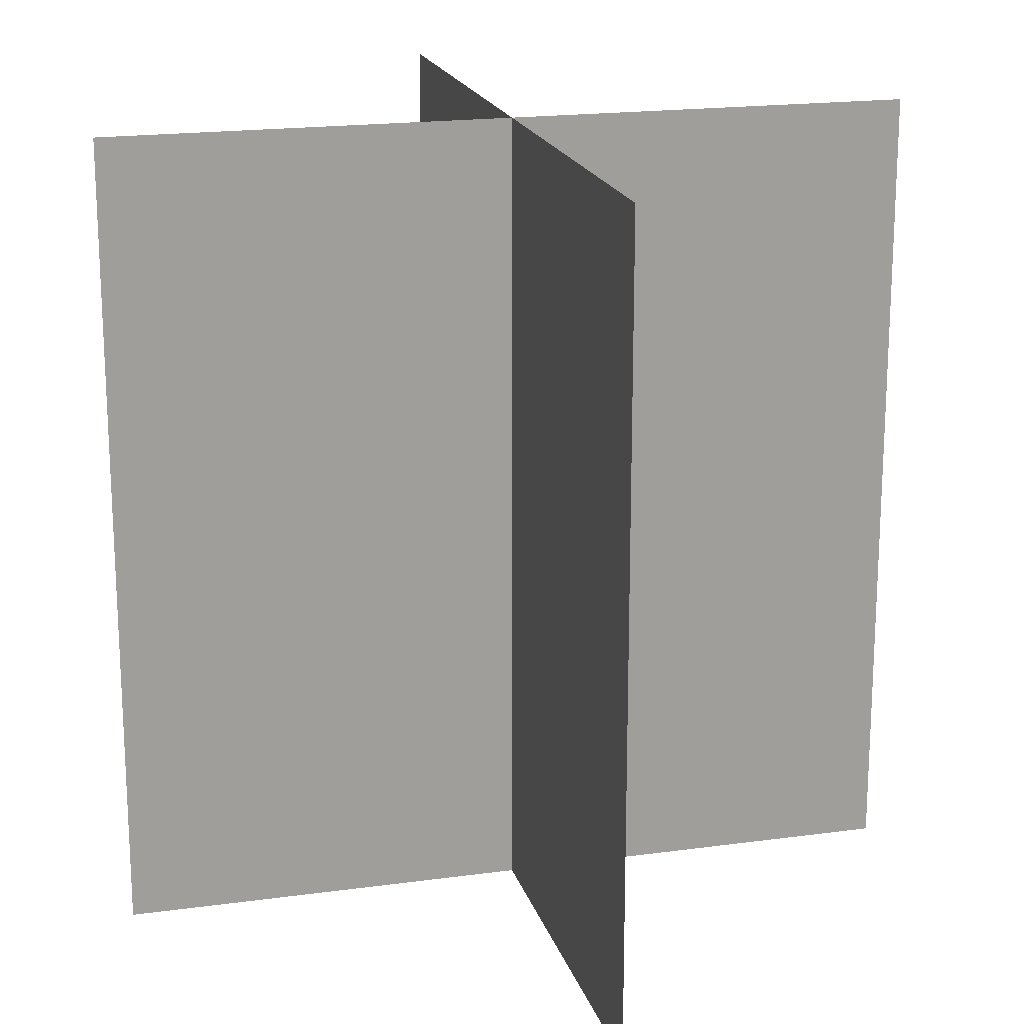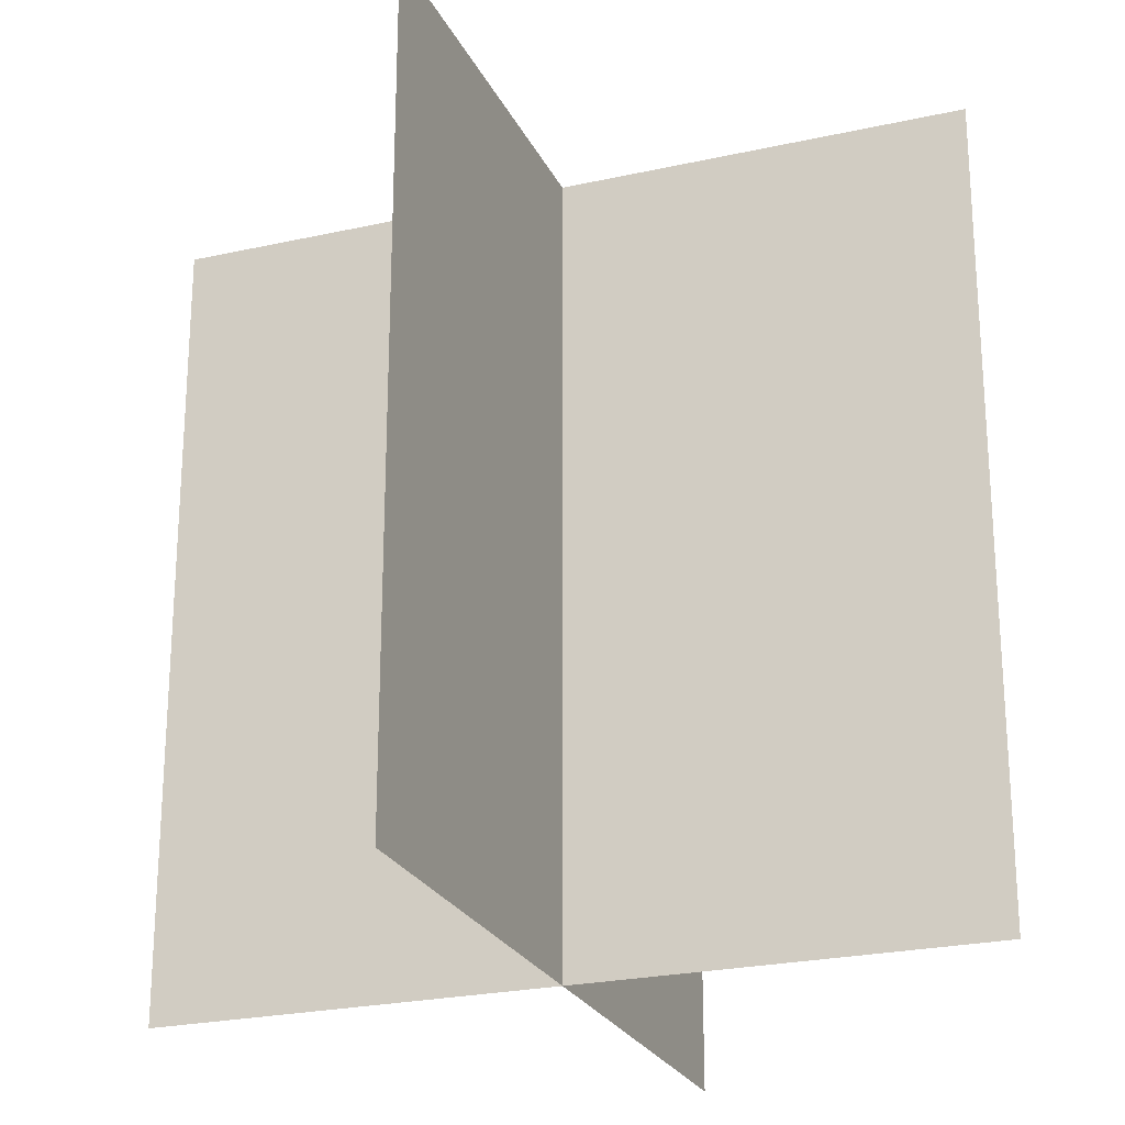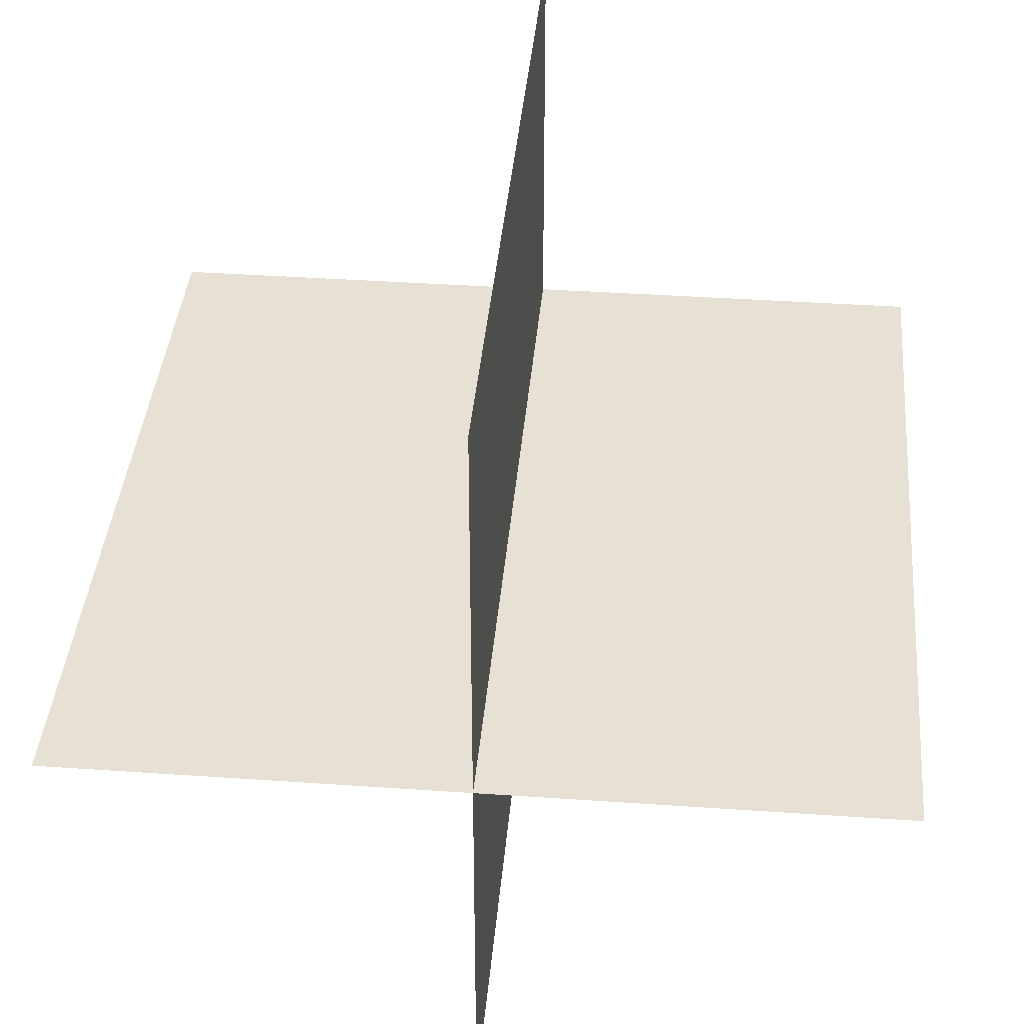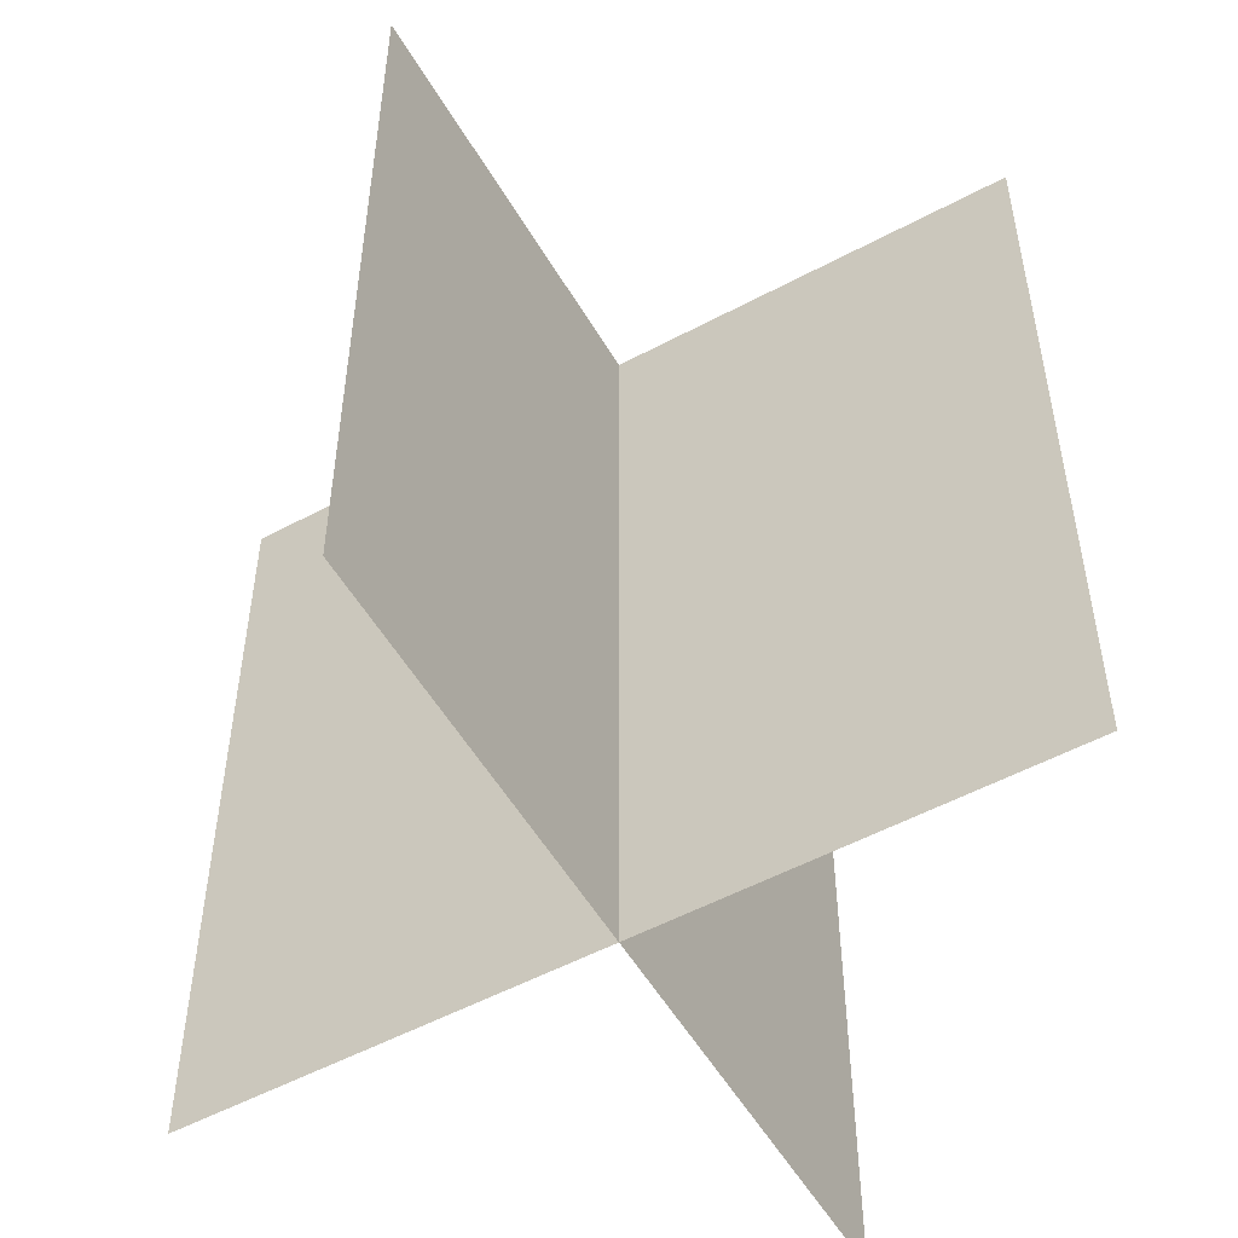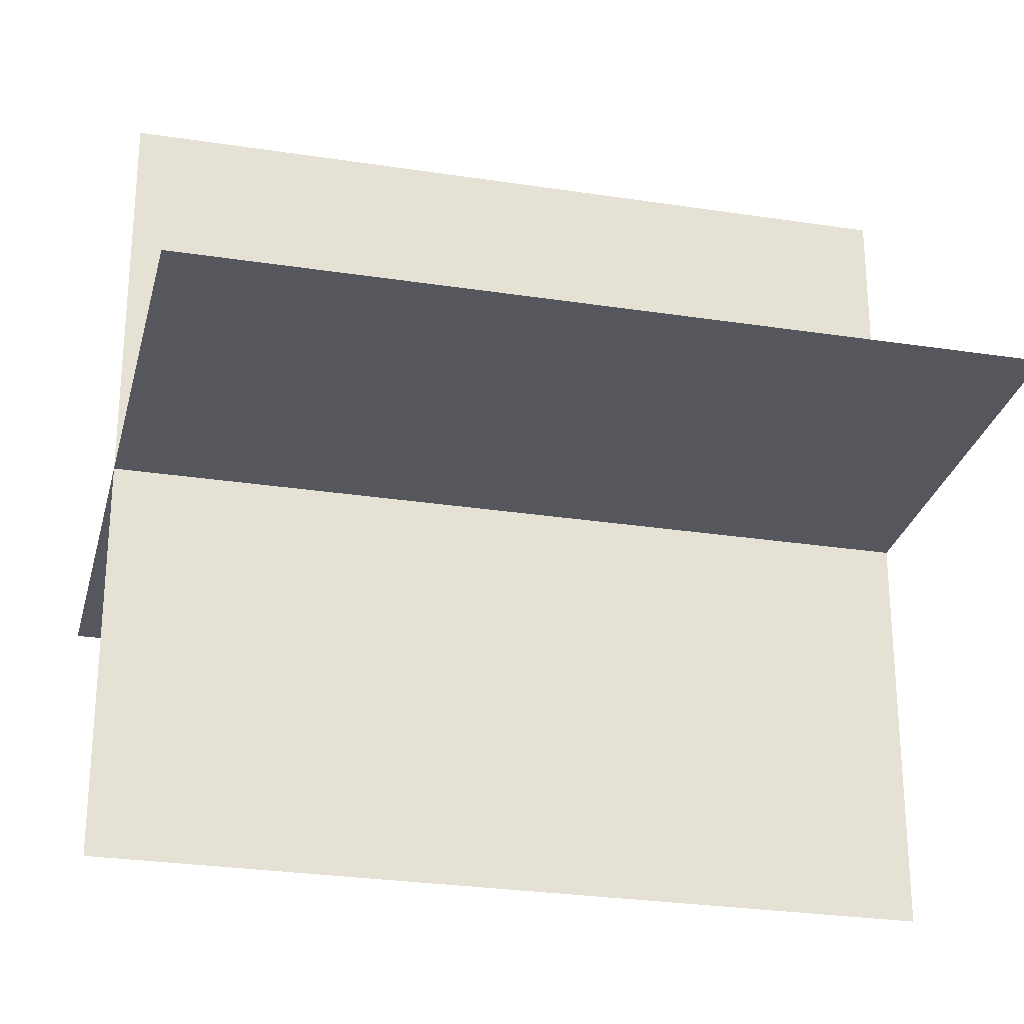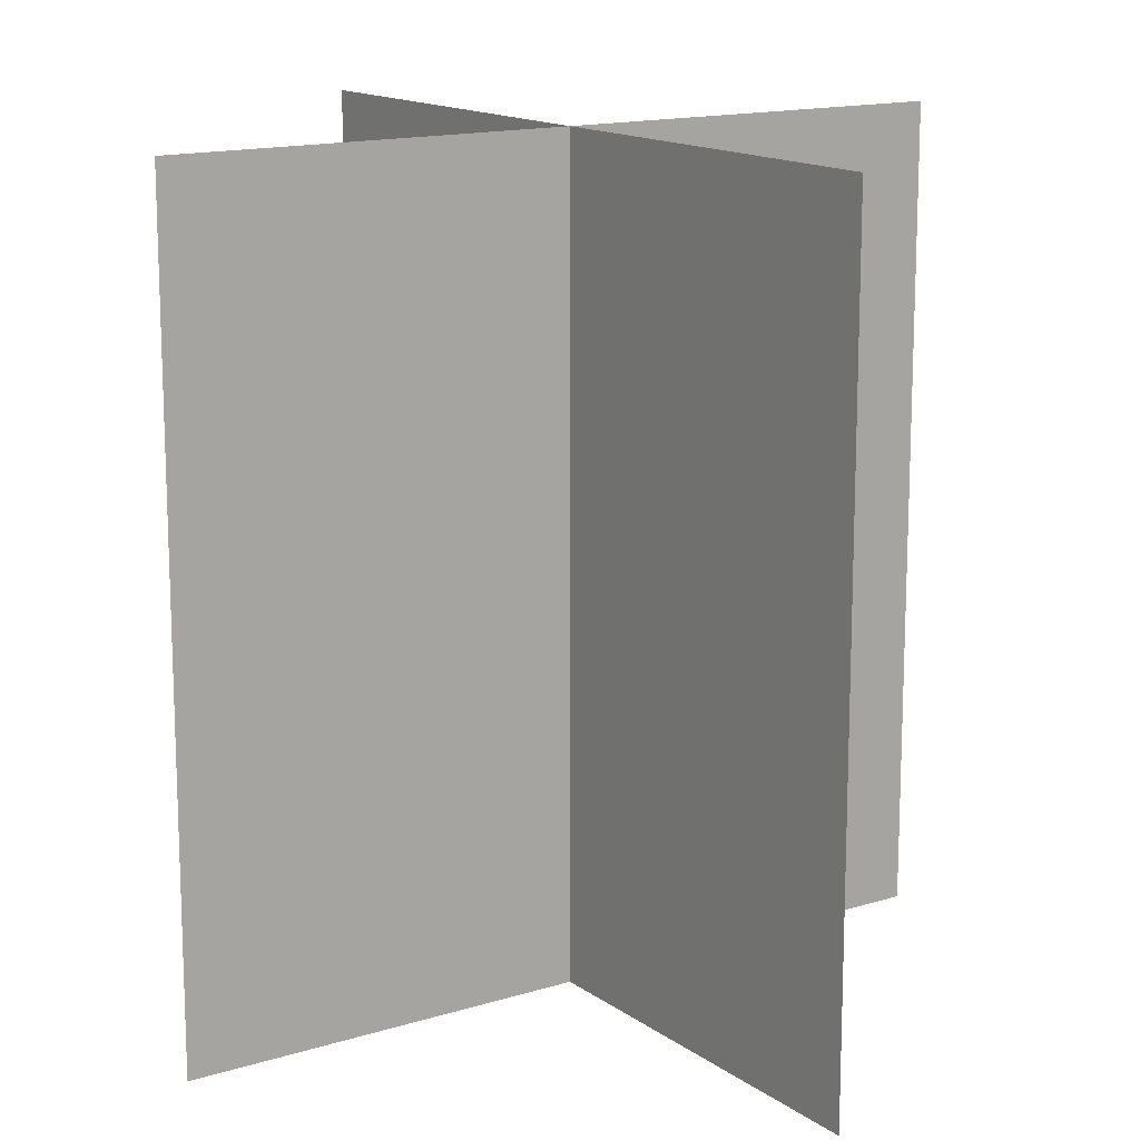
<metadata>
{"format":"obj","ext":"obj","renderer":"f3d","projection":"perspective","resolution":1024,"background":"white","views":[{"elev":18.8,"azim":165.3,"up":"+Y"},{"elev":-24.1,"azim":-159.6,"up":"+Y"},{"elev":39.0,"azim":5.0,"up":"+Z"},{"elev":-53.6,"azim":119.7,"up":"+Y"},{"elev":-27.5,"azim":-103.3,"up":"+Z"},{"elev":14.6,"azim":-34.0,"up":"+Y"}]}
</metadata>
<code>
o grass02_grass02.001
v 1 2 0
v -1 0 0
v -1 2 0
v 1 0 0
v 0 2 -1
v 0 0 1
v 0 0 -1
v 0 2 1
f 1 2 3
f 2 1 4
f 5 6 7
f 6 5 8

</code>
